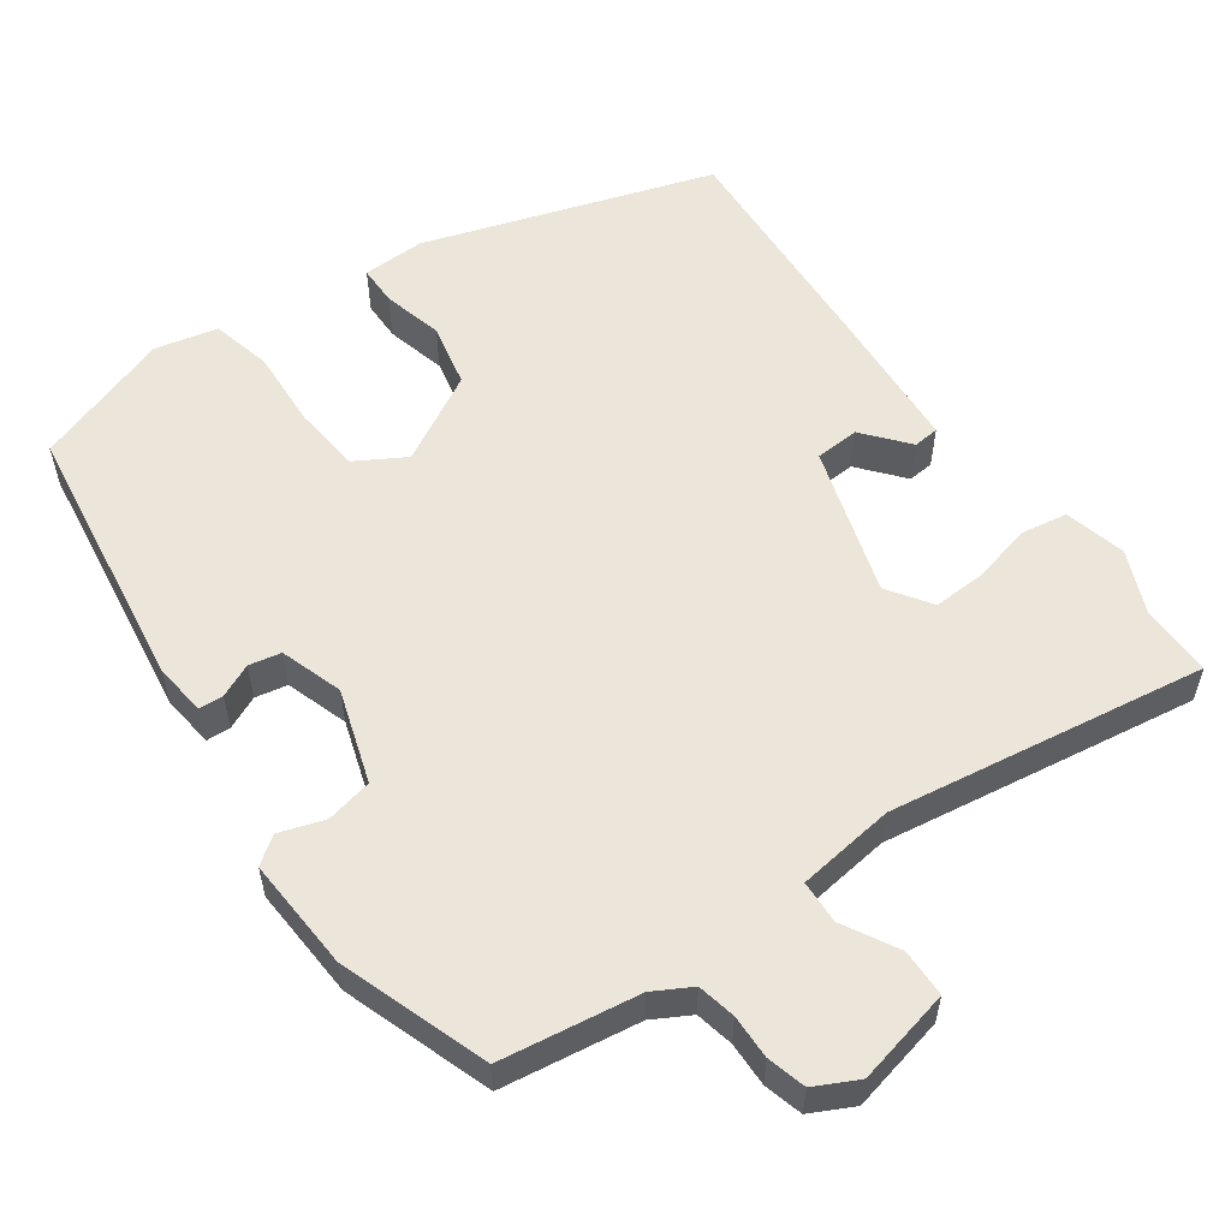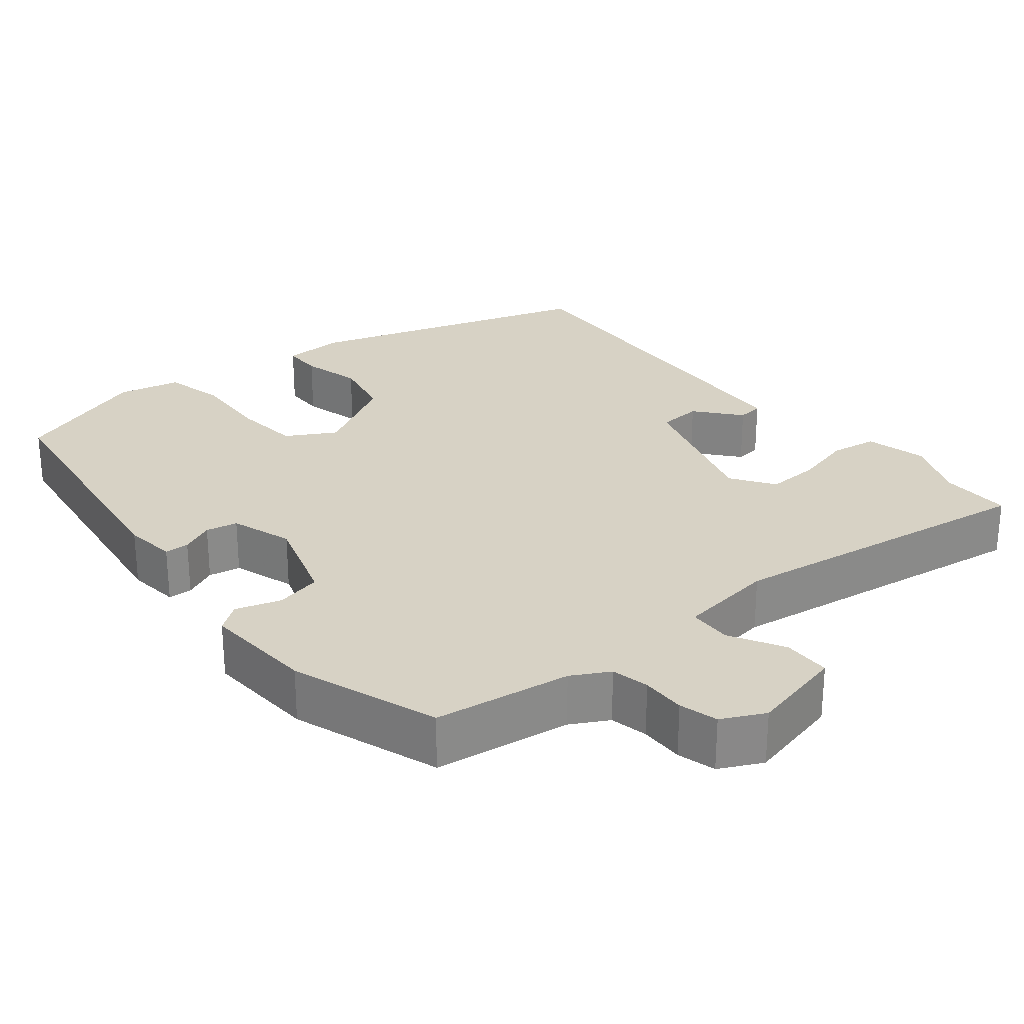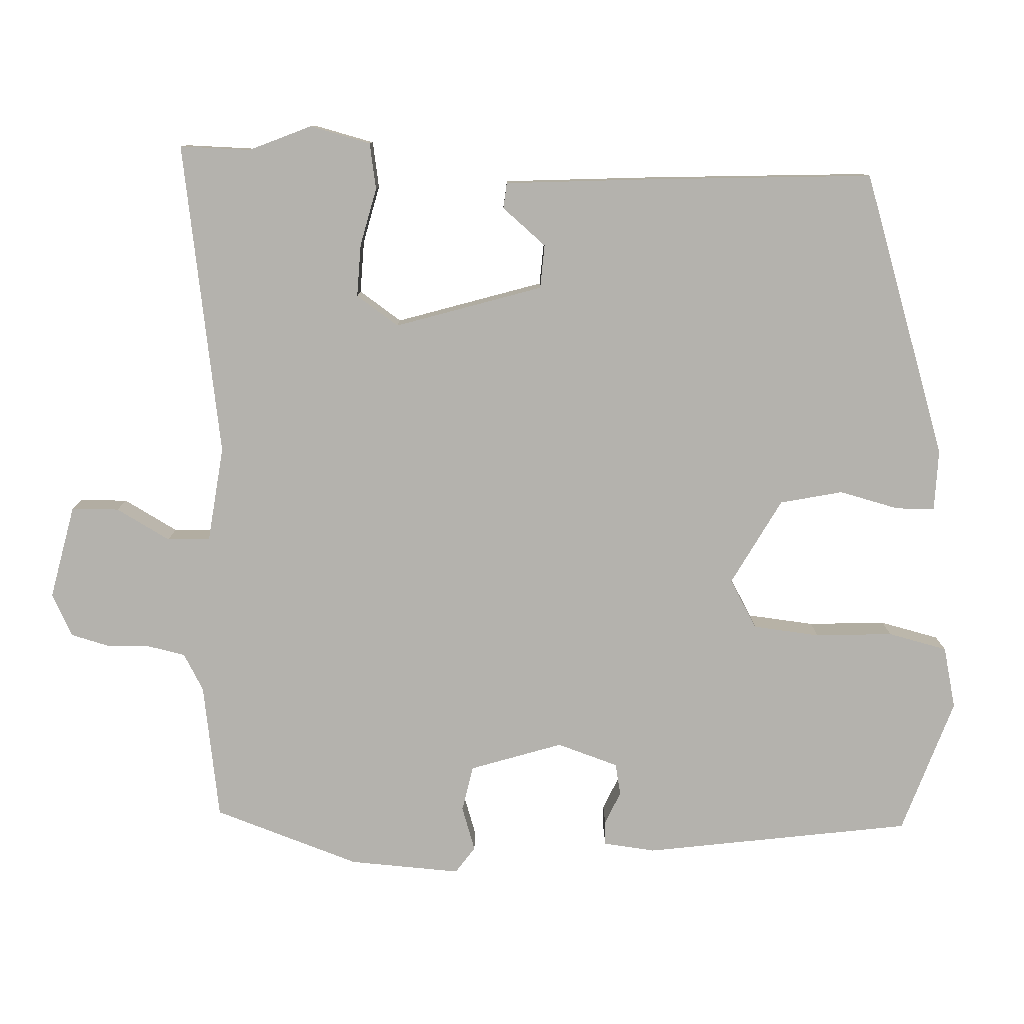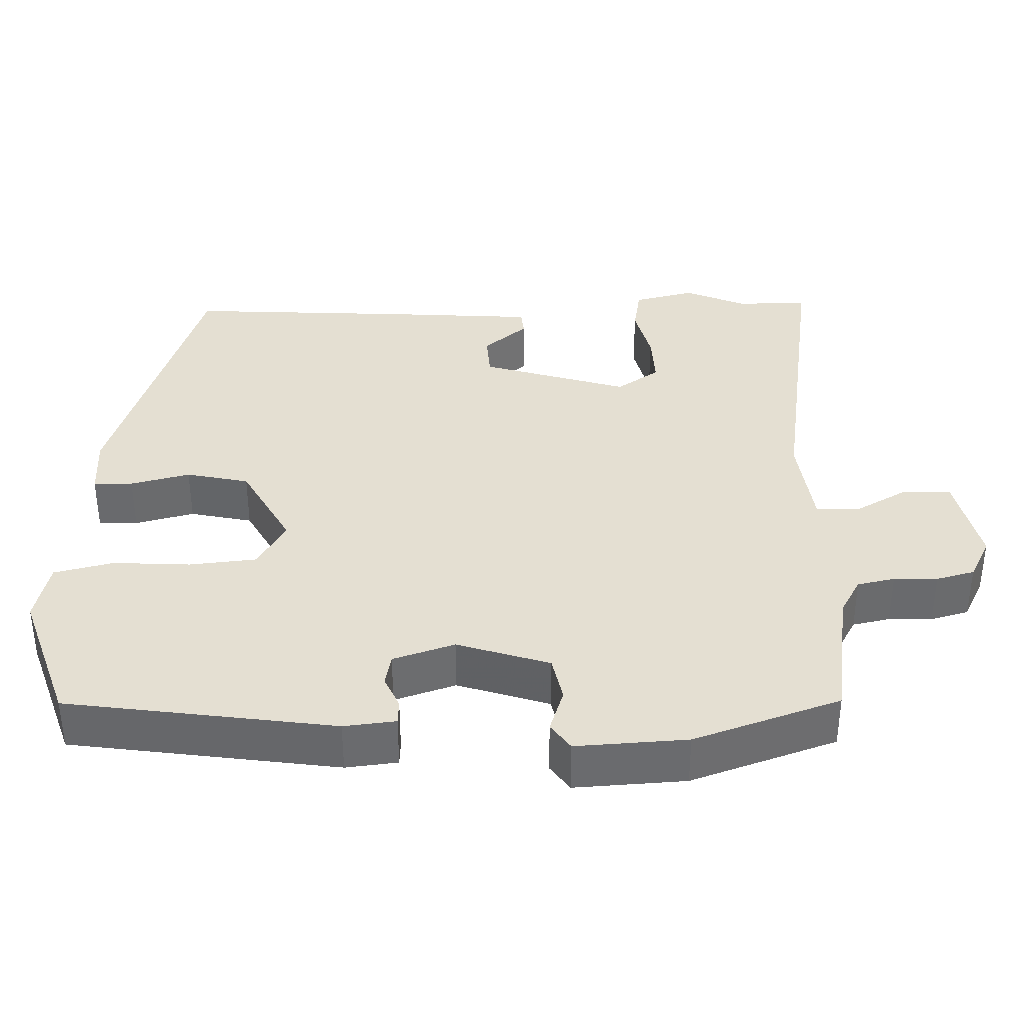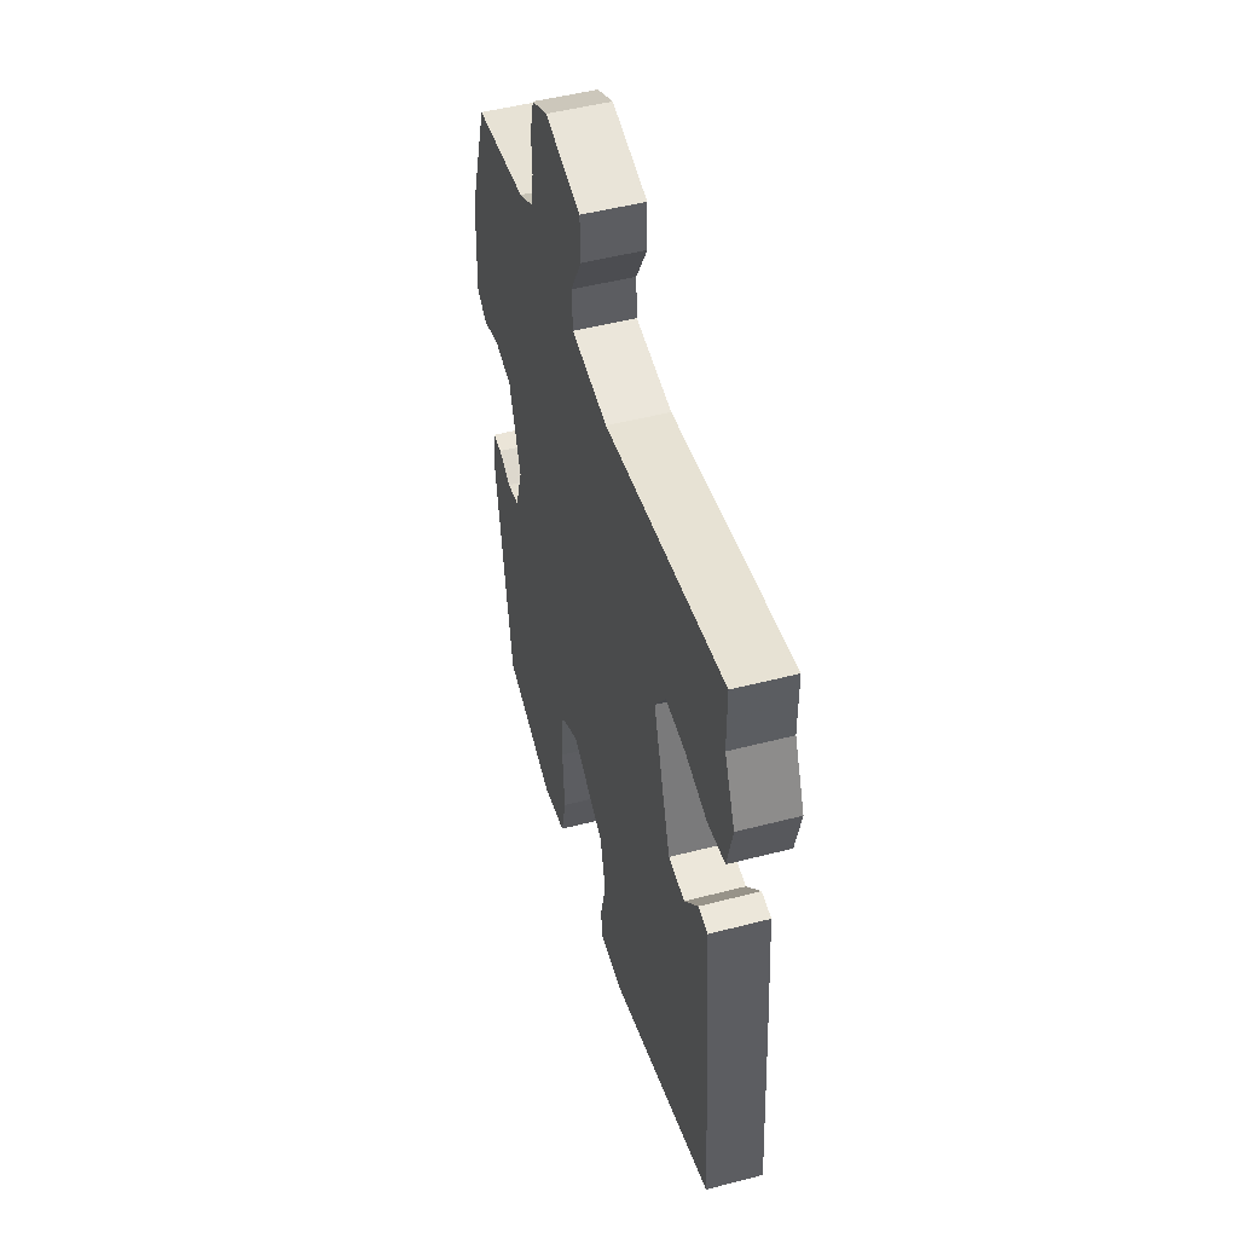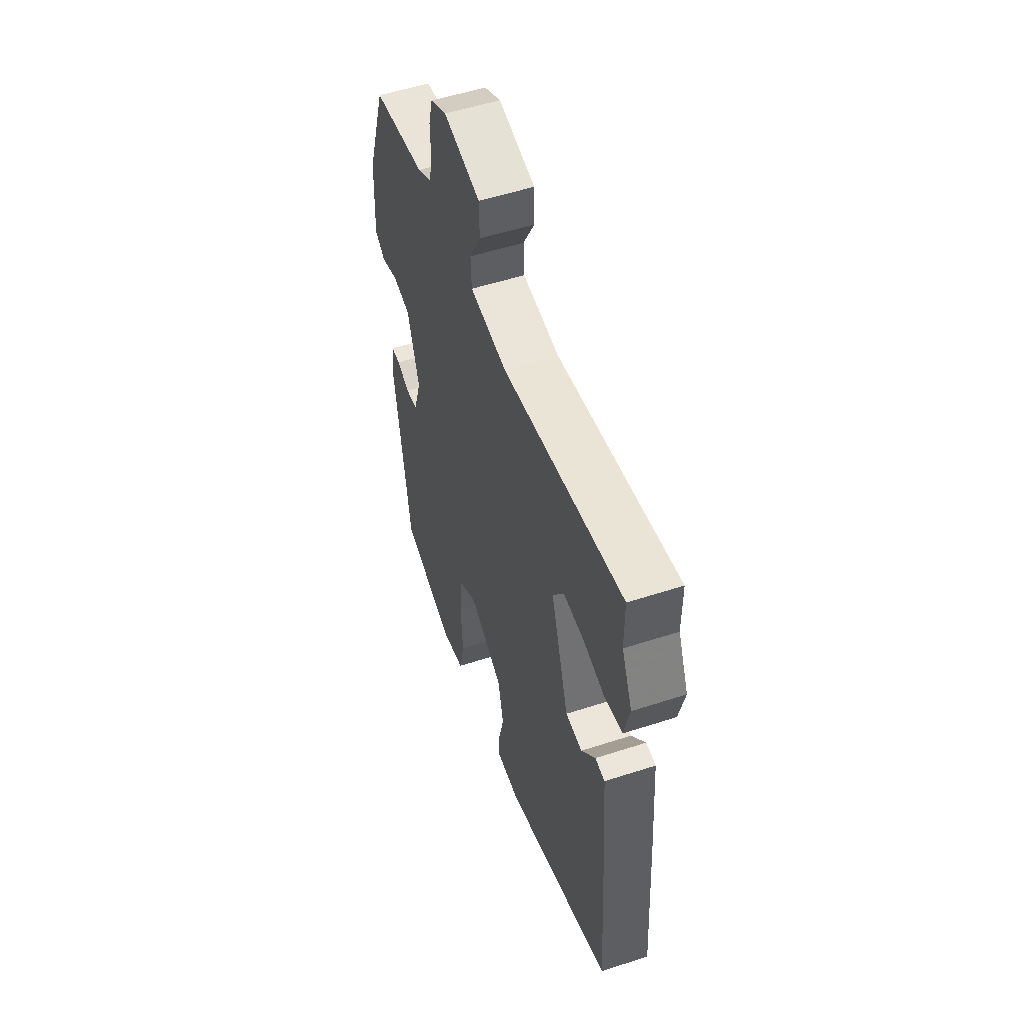
<metadata>
{"format":"obj","ext":"obj","renderer":"f3d","projection":"perspective","resolution":1024,"background":"white","views":[{"elev":56.4,"azim":-36.2,"up":"+Y"},{"elev":27.3,"azim":-40.2,"up":"+Y"},{"elev":-79.5,"azim":87.1,"up":"+Y"},{"elev":37.0,"azim":-92.0,"up":"+Y"},{"elev":50.3,"azim":74.1,"up":"+Z"},{"elev":53.8,"azim":70.9,"up":"+Z"}]}
</metadata>
<code>
v 0.5 0.07 0.57
v 0.5 0.07 0.476
v 0.536 0.07 0.394
v 0.517 0.07 0.313
v 0.456 0.07 0.302
v 0.379 0.07 0.32
v 0.309 0.07 0.322
v 0.271 0.07 0.265
v 0.333 0.07 0.071
v 0.391 0.07 0.068
v 0.439 0.07 0.127
v 0.473 0.07 0.124
v 0.488 0.07 -0.07
v 0.508 0.07 -0.37
v 0.133 0.07 -0.497
v 0.051 0.07 -0.496
v 0.05 0.07 -0.444
v 0.069 0.07 -0.365
v 0.05 0.07 -0.282
v -0.066 0.07 -0.22
v -0.13 0.07 -0.258
v -0.138 0.07 -0.347
v -0.131 0.07 -0.45
v -0.149 0.07 -0.529
v -0.231 0.07 -0.549
v -0.413 0.07 -0.489
v -0.468 0.07 -0.134
v -0.461 0.07 -0.065
v -0.429 0.07 -0.063
v -0.385 0.07 -0.082
v -0.343 0.07 -0.073
v -0.317 0.07 0.009
v -0.358 0.07 0.131
v -0.419 0.07 0.143
v -0.478 0.07 0.123
v -0.514 0.07 0.148
v -0.507 0.07 0.296
v -0.442 0.07 0.491
v -0.261 0.07 0.52
v -0.212 0.07 0.548
v -0.202 0.07 0.598
v -0.204 0.07 0.656
v -0.191 0.07 0.707
v -0.135 0.07 0.736
v -0.009 0.07 0.709
v -0.007 0.07 0.646
v -0.046 0.07 0.574
v -0.043 0.07 0.517
v 0.085 0.07 0.502
v 0.5 0 0.57
v 0.5 0 0.476
v 0.536 0 0.394
v 0.517 0 0.313
v 0.456 0 0.302
v 0.379 0 0.32
v 0.309 0 0.322
v 0.271 0 0.265
v 0.333 0 0.071
v 0.391 0 0.068
v 0.439 0 0.127
v 0.473 0 0.124
v 0.488 0 -0.07
v 0.508 0 -0.37
v 0.133 0 -0.497
v 0.051 0 -0.496
v 0.05 0 -0.444
v 0.069 0 -0.365
v 0.05 0 -0.282
v -0.066 0 -0.22
v -0.13 0 -0.258
v -0.138 0 -0.347
v -0.131 0 -0.45
v -0.149 0 -0.529
v -0.231 0 -0.549
v -0.413 0 -0.489
v -0.468 0 -0.134
v -0.461 0 -0.065
v -0.429 0 -0.063
v -0.385 0 -0.082
v -0.343 0 -0.073
v -0.317 0 0.009
v -0.358 0 0.131
v -0.419 0 0.143
v -0.478 0 0.123
v -0.514 0 0.148
v -0.507 0 0.296
v -0.442 0 0.491
v -0.261 0 0.52
v -0.212 0 0.548
v -0.202 0 0.598
v -0.204 0 0.656
v -0.191 0 0.707
v -0.135 0 0.736
v -0.009 0 0.709
v -0.007 0 0.646
v -0.046 0 0.574
v -0.043 0 0.517
v 0.085 0 0.502
f 44 45 46 47
f 44 47 48
f 41 42 43 44
f 40 41 44 48
f 39 40 48
f 38 39 48 49
f 34 35 36 37
f 33 34 37 38
f 32 33 38 49
f 27 28 29 30
f 27 30 31
f 26 27 31
f 22 23 24 25
f 21 22 25 26
f 15 16 17 18
f 15 18 19
f 14 15 19
f 13 14 19 20
f 10 11 12 13
f 9 10 13 20
f 3 4 5 6
f 2 3 6 7
f 1 2 7
f 49 1 7
f 32 49 7 8
f 21 26 31 32
f 20 21 32
f 8 9 20 32
f 96 95 94 93
f 97 96 93
f 93 92 91 90
f 97 93 90 89
f 97 89 88
f 98 97 88 87
f 86 85 84 83
f 87 86 83 82
f 98 87 82 81
f 79 78 77 76
f 80 79 76
f 80 76 75
f 74 73 72 71
f 75 74 71 70
f 67 66 65 64
f 68 67 64
f 68 64 63
f 69 68 63 62
f 62 61 60 59
f 69 62 59 58
f 55 54 53 52
f 56 55 52 51
f 56 51 50
f 56 50 98
f 57 56 98 81
f 81 80 75 70
f 81 70 69
f 81 69 58 57
f 1 50 51 2
f 2 51 52 3
f 3 52 53 4
f 4 53 54 5
f 5 54 55 6
f 6 55 56 7
f 7 56 57 8
f 8 57 58 9
f 9 58 59 10
f 10 59 60 11
f 11 60 61 12
f 12 61 62 13
f 13 62 63 14
f 14 63 64 15
f 15 64 65 16
f 16 65 66 17
f 17 66 67 18
f 18 67 68 19
f 19 68 69 20
f 20 69 70 21
f 21 70 71 22
f 22 71 72 23
f 23 72 73 24
f 24 73 74 25
f 25 74 75 26
f 26 75 76 27
f 27 76 77 28
f 28 77 78 29
f 29 78 79 30
f 30 79 80 31
f 31 80 81 32
f 32 81 82 33
f 33 82 83 34
f 34 83 84 35
f 35 84 85 36
f 36 85 86 37
f 37 86 87 38
f 38 87 88 39
f 39 88 89 40
f 40 89 90 41
f 41 90 91 42
f 42 91 92 43
f 43 92 93 44
f 44 93 94 45
f 45 94 95 46
f 46 95 96 47
f 47 96 97 48
f 48 97 98 49
f 49 98 50 1

</code>
